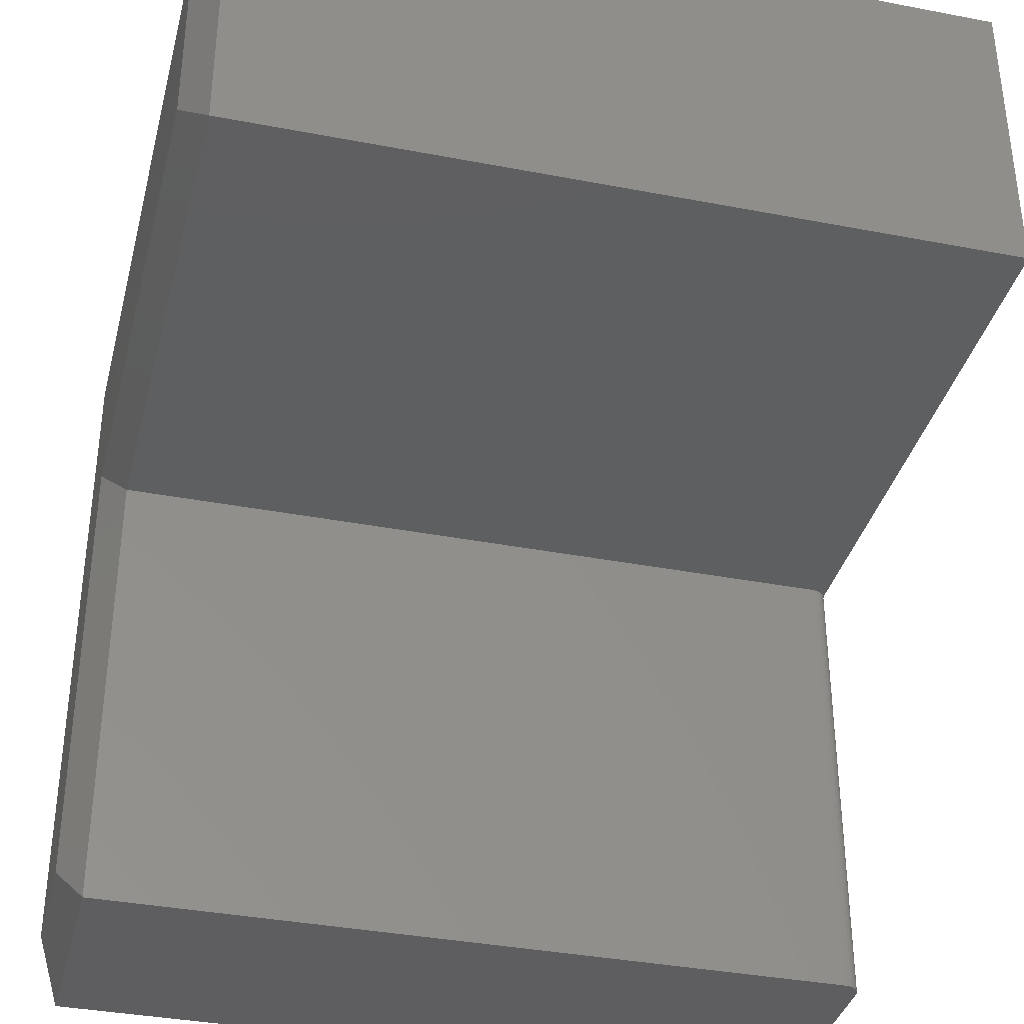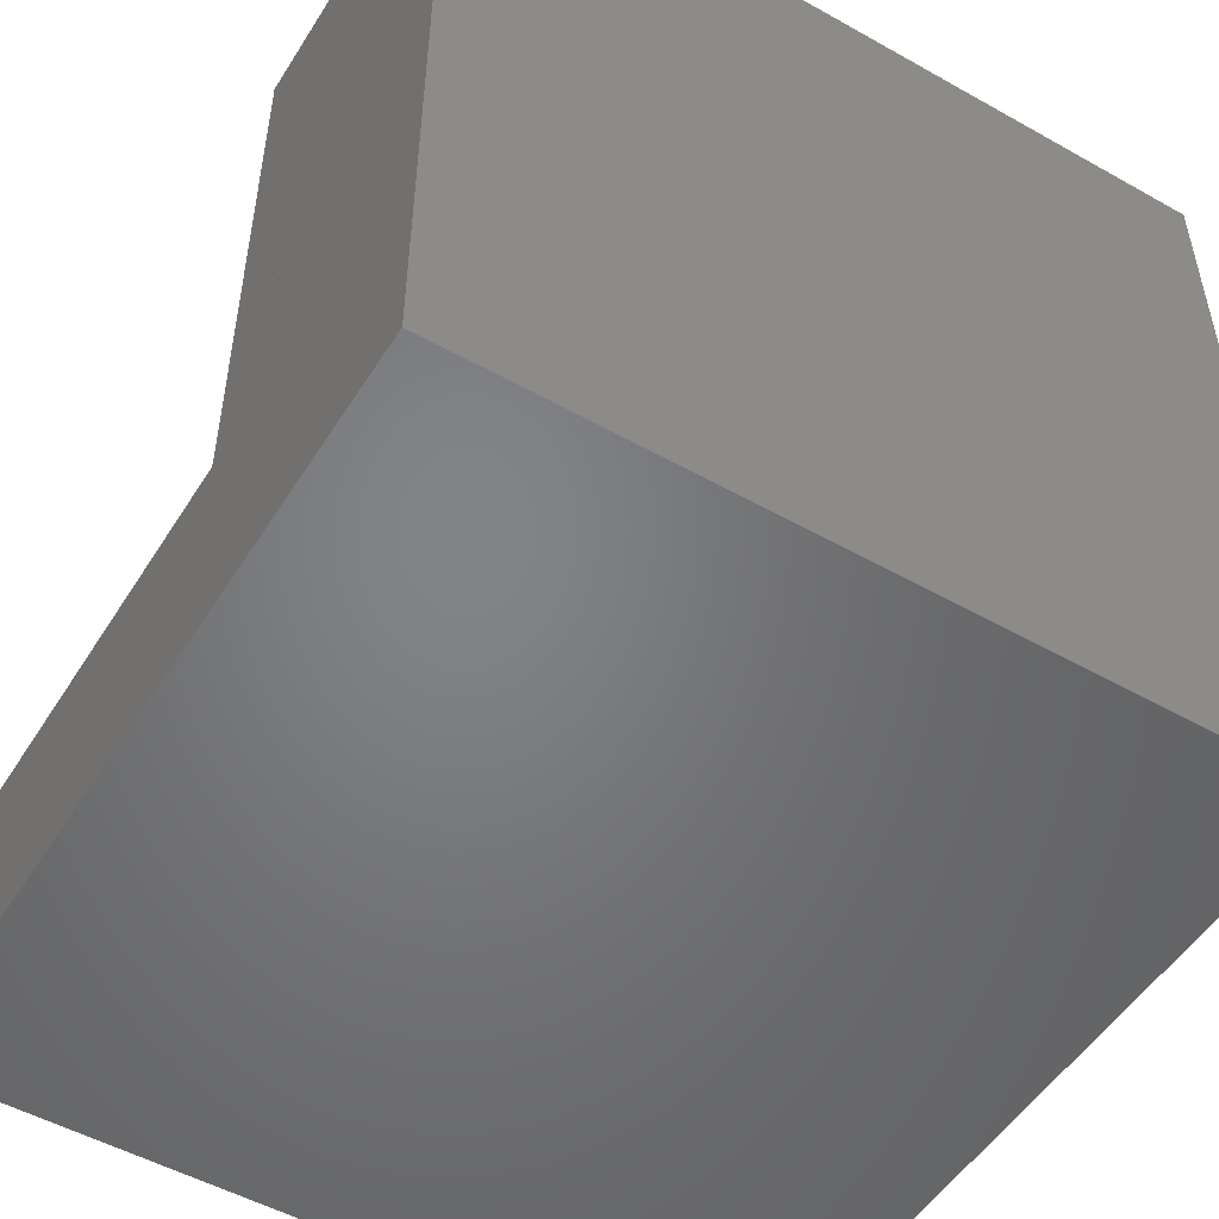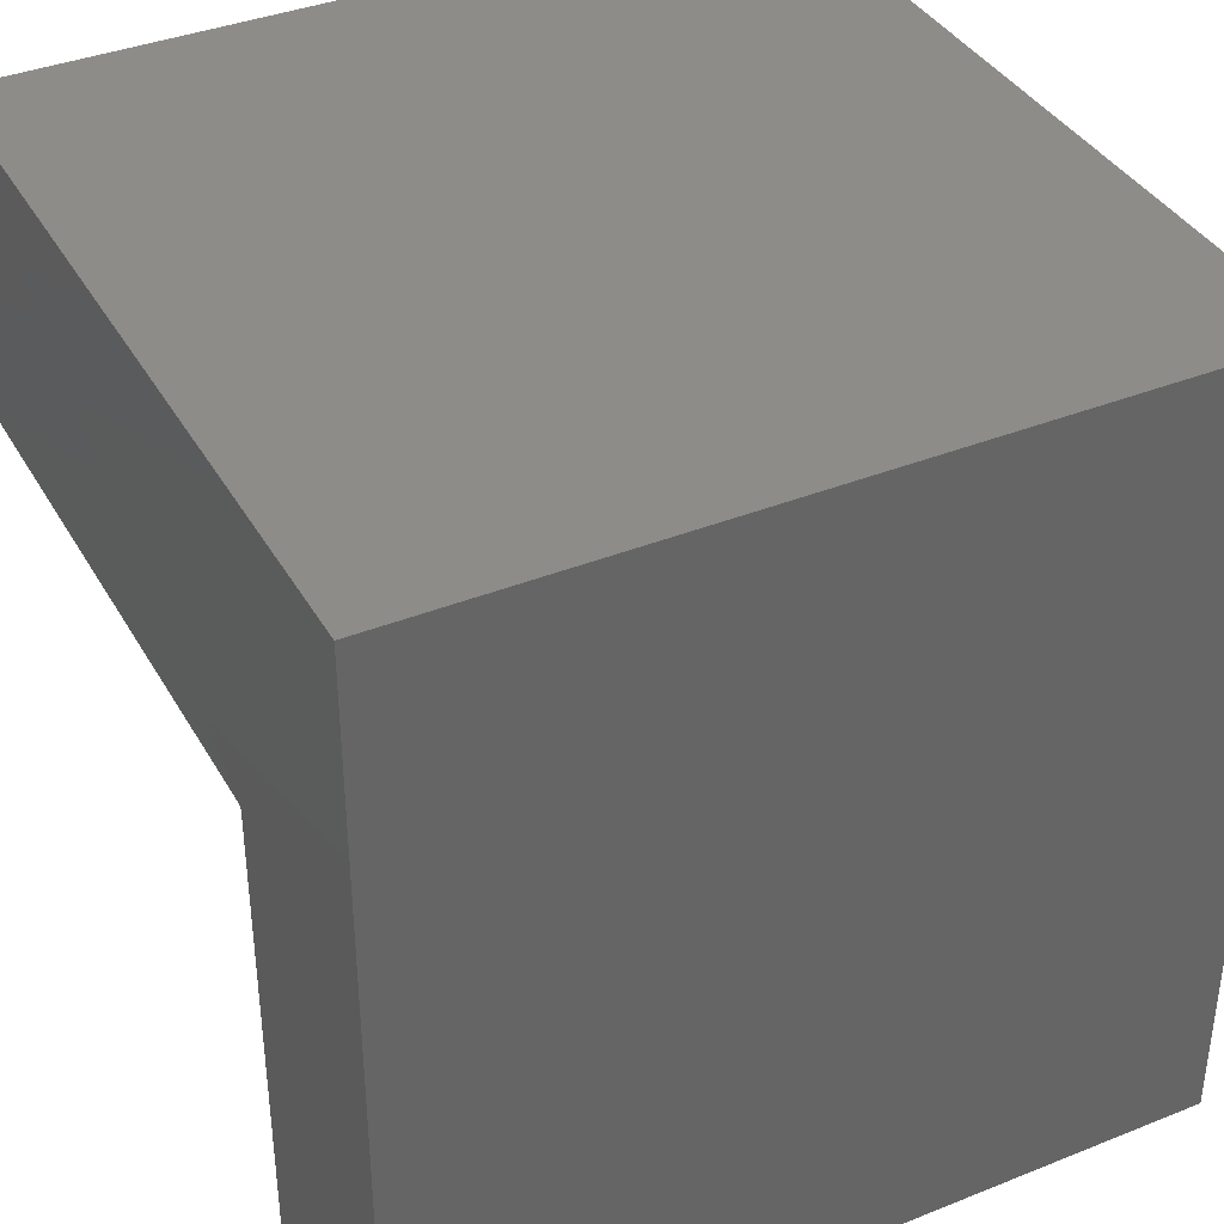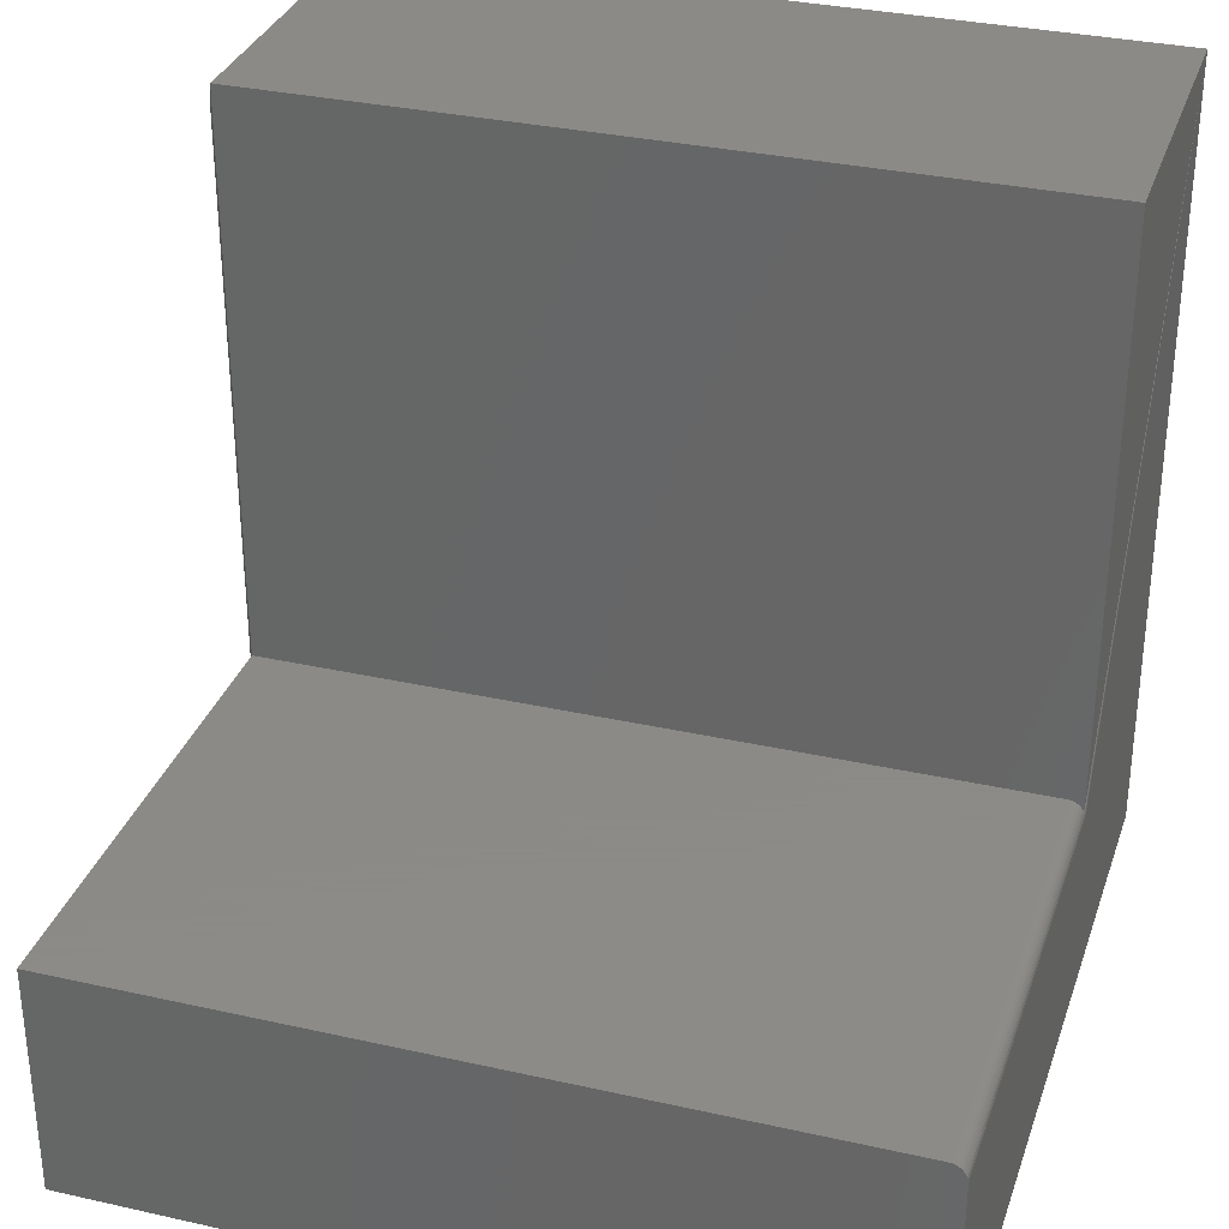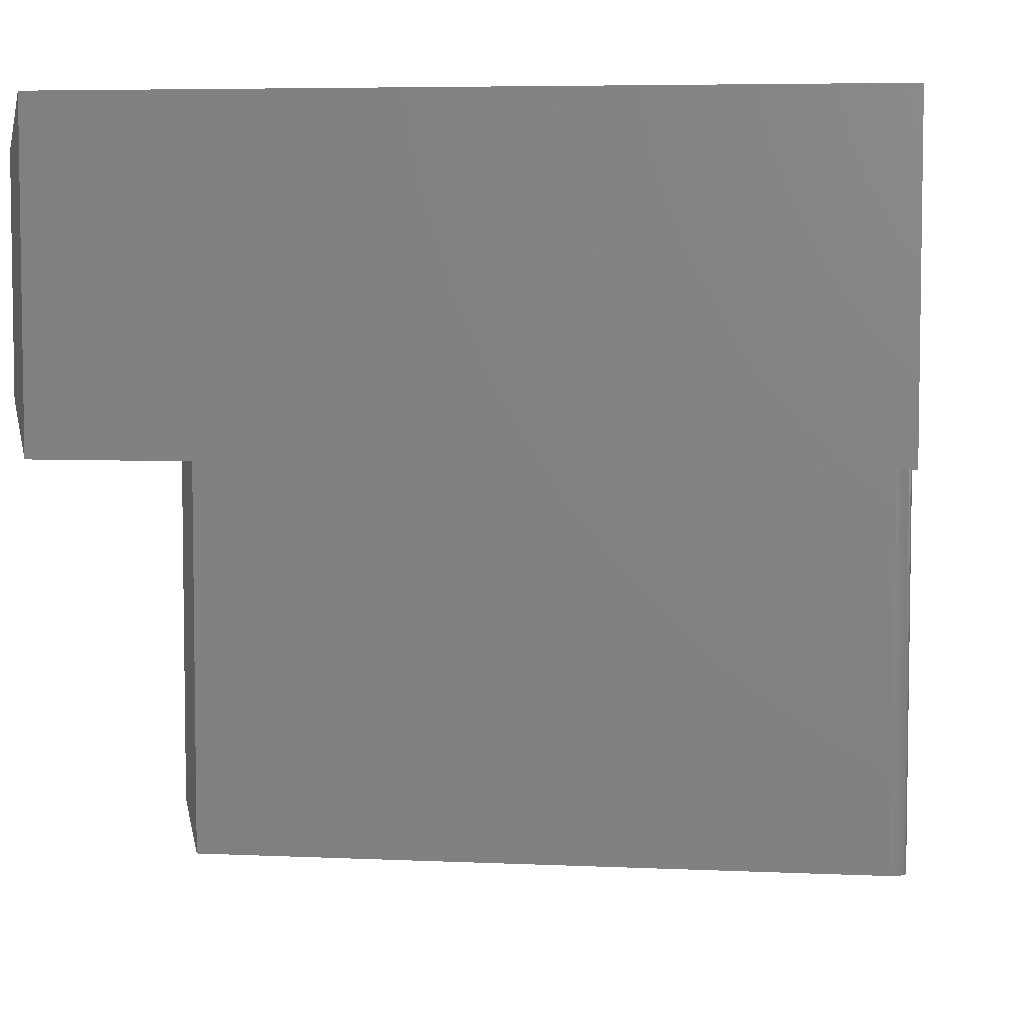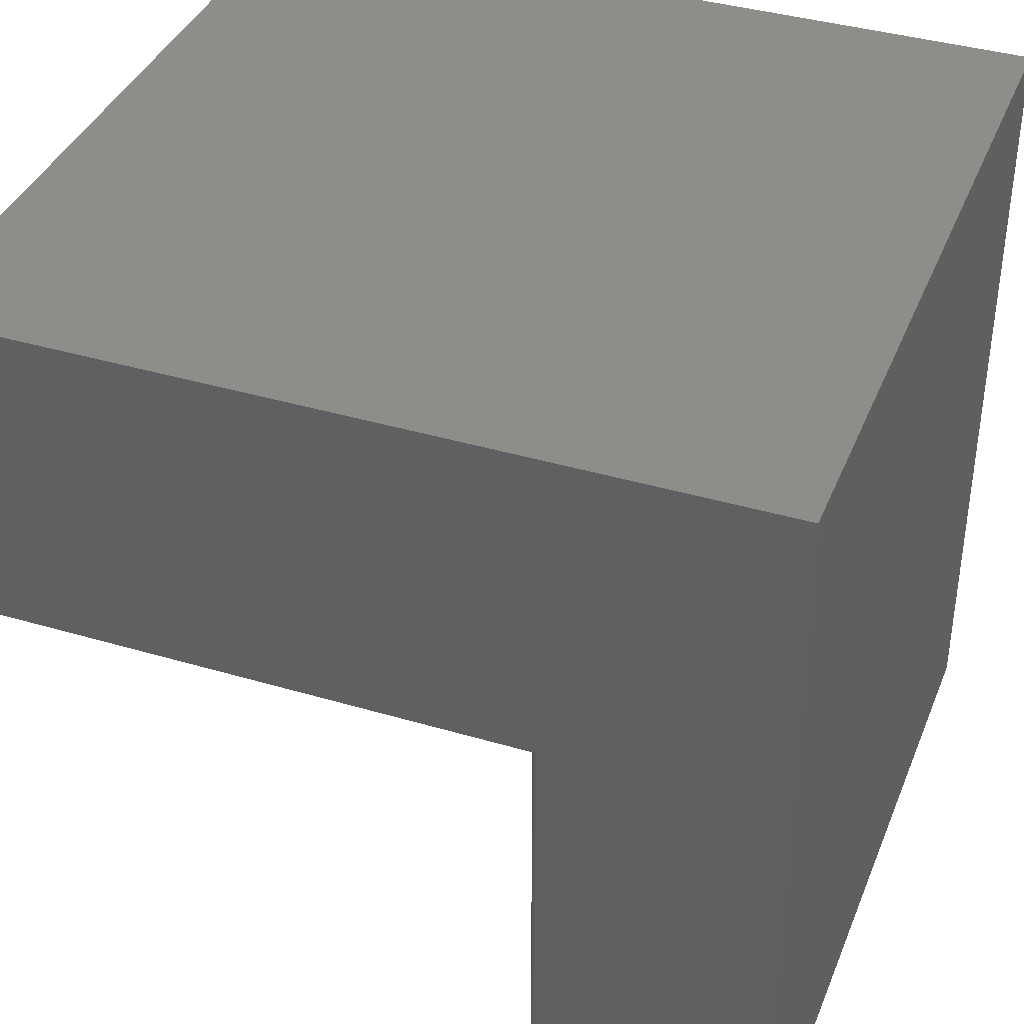
<metadata>
{"format":"stl","ext":"stl","renderer":"f3d","projection":"perspective","resolution":1024,"background":"white","views":[{"elev":-36.6,"azim":-14.0,"up":"+Y"},{"elev":-51.5,"azim":148.6,"up":"+Z"},{"elev":38.2,"azim":153.1,"up":"+Y"},{"elev":32.4,"azim":17.4,"up":"+Z"},{"elev":5.6,"azim":8.1,"up":"+Y"},{"elev":38.6,"azim":110.6,"up":"+Y"}]}
</metadata>
<code>
# stl→obj: 34 verts, 64 faces
v 0.02344 0.75 0.75
v 0.02344 0.45 0.75
v 0.75 0.75 0.75
v 0.75 0.45 0.75
v 0.75 1.258e-17 0.2054
v 0.7497 1.277e-17 0.2085
v 0.7488 1.294e-17 0.2114
v 0.75 0 0
v 0.7474 1.311e-17 0.2141
v 0.7454 1.326e-17 0.2165
v 0.7431 1.337e-17 0.2184
v 0.7404 1.346e-17 0.2199
v 0.7374 1.352e-17 0.2208
v 0.7344 0 0.2211
v 0.02344 1.354e-17 0.2211
v 0.02344 0 0
v 0.02344 0.45 0.2211
v 0.7344 0.45 0.2211
v 0.7488 0.45 0.2114
v 0.7497 0.45 0.2085
v 0.75 0.45 0.2054
v 0.75 0.75 -4.592e-17
v 0.7374 0.45 0.2208
v 0.7404 0.45 0.2199
v 0.7431 0.45 0.2184
v 0.7454 0.45 0.2165
v 0.7474 0.45 0.2141
v 0.02344 0.75 -4.592e-17
v 0 0.7031 0.7031
v 0 0.7031 0.04688
v 0 0.4969 0.7031
v 0 0.4969 0.1742
v 0 0.04688 0.04688
v 0 0.04688 0.1742
f 1 2 3
f 3 2 4
f 5 6 7
f 8 5 7
f 8 7 9
f 8 9 10
f 8 10 11
f 8 11 12
f 8 12 13
f 8 13 14
f 8 14 15
f 8 15 16
f 17 15 18
f 18 15 14
f 3 4 19
f 3 19 20
f 3 20 21
f 3 21 22
f 8 22 5
f 5 22 21
f 18 2 17
f 4 2 18
f 4 18 23
f 4 23 24
f 4 24 25
f 4 25 26
f 4 26 27
f 4 27 19
f 28 1 22
f 22 1 3
f 18 14 23
f 23 14 13
f 23 13 24
f 24 13 12
f 24 12 25
f 25 12 11
f 25 11 26
f 26 11 10
f 26 10 27
f 27 10 9
f 27 9 19
f 19 9 7
f 19 7 20
f 20 7 6
f 20 6 21
f 21 6 5
f 29 30 31
f 31 30 32
f 30 33 32
f 32 33 34
f 16 28 8
f 8 28 22
f 17 32 15
f 15 32 34
f 2 31 17
f 17 31 32
f 1 29 2
f 2 29 31
f 28 30 1
f 1 30 29
f 16 33 28
f 28 33 30
f 15 34 16
f 16 34 33

</code>
